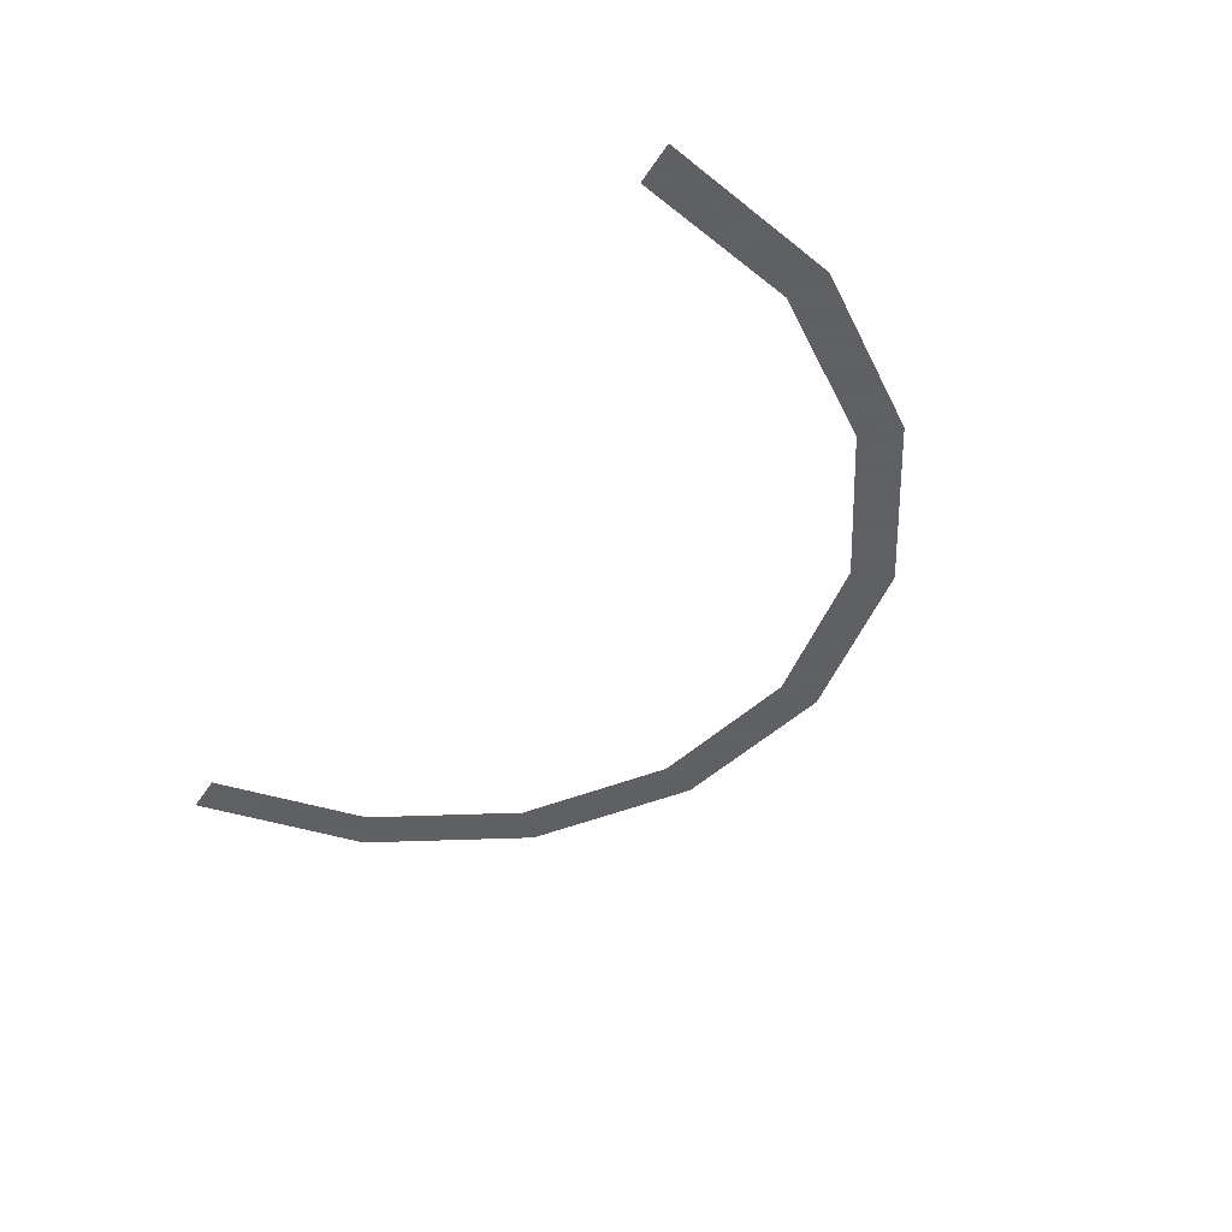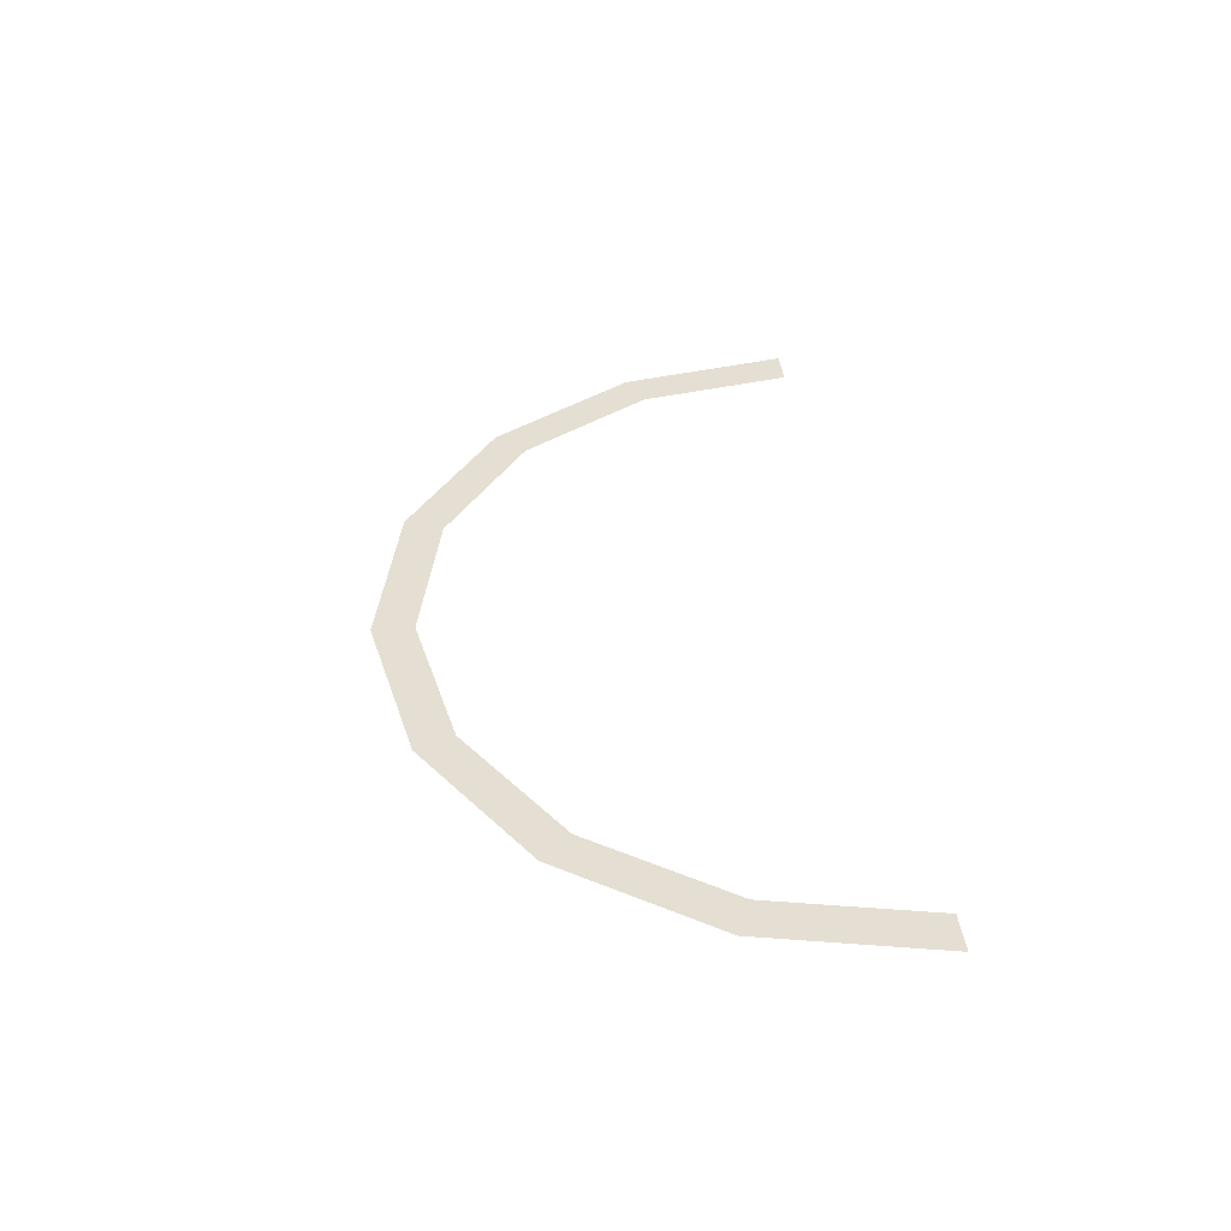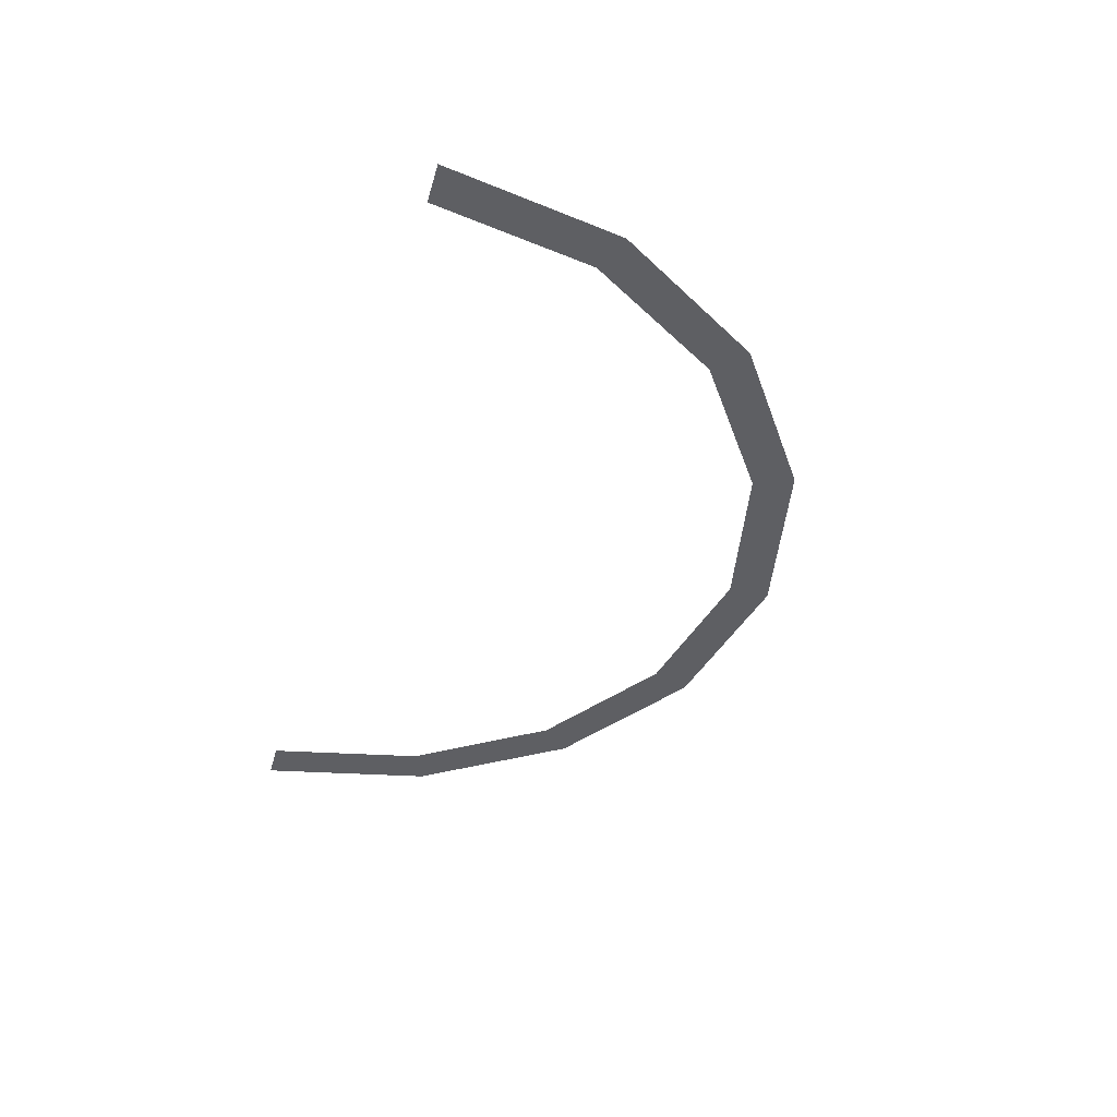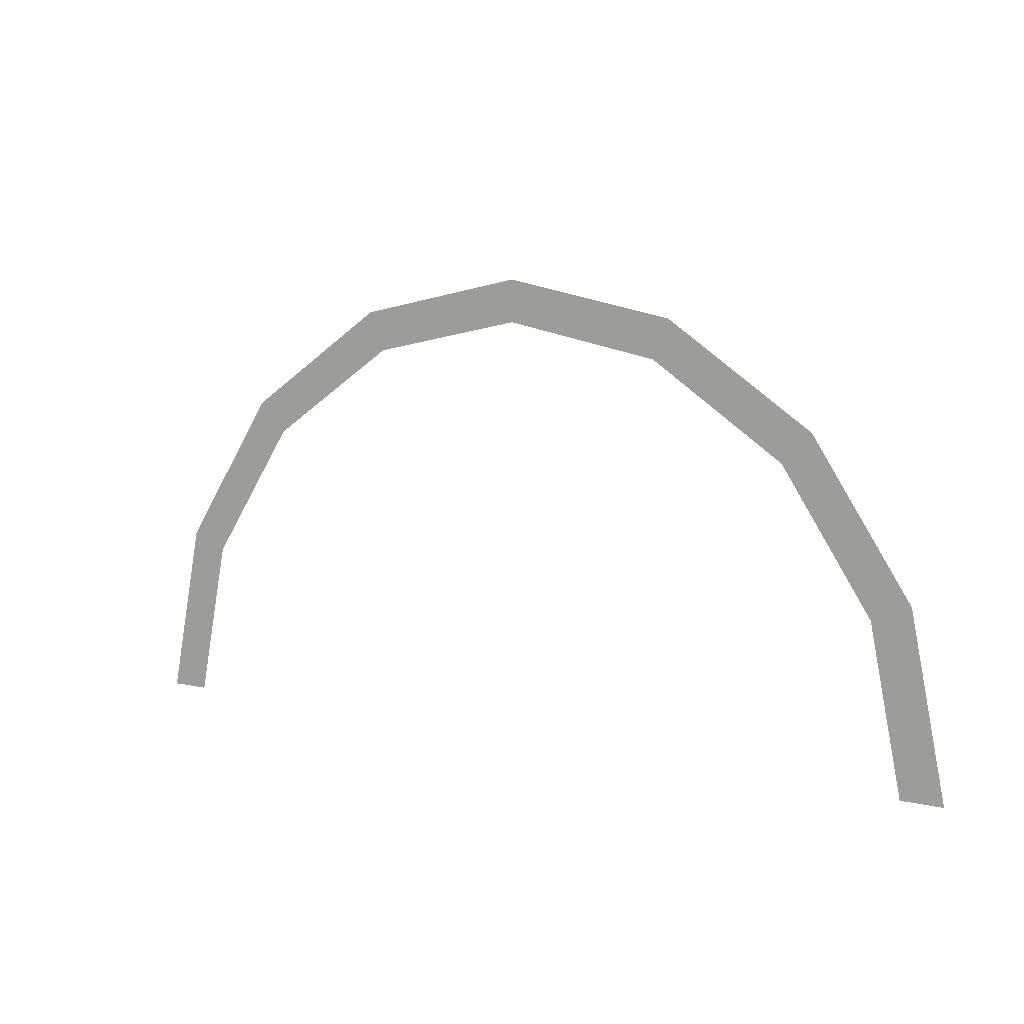
<metadata>
{"format":"obj","ext":"obj","renderer":"f3d","projection":"perspective","resolution":1024,"background":"white","views":[{"elev":-45.3,"azim":-121.1,"up":"+Y"},{"elev":37.0,"azim":84.3,"up":"+Y"},{"elev":-41.1,"azim":-105.2,"up":"+Y"},{"elev":7.4,"azim":-146.0,"up":"+Z"}]}
</metadata>
<code>
v 0.5 0 0
v 0.55 0 0
v 0.5081 0 0.2105
v 0.462 0 0.1913
v 0.462 0 0.1913
v 0.5081 0 0.2105
v 0.3889 0 0.3889
v 0.3535 0 0.3535
v 0.3535 0 0.3535
v 0.3889 0 0.3889
v 0.2105 0 0.5081
v 0.1913 0 0.462
v 0.1913 0 0.462
v 0.2105 0 0.5081
v 0 0 0.55
v 0 0 0.5
v 0 0 0.5
v 0 0 0.55
v -0.2105 0 0.5081
v -0.1913 0 0.462
v -0.1913 0 0.462
v -0.2105 0 0.5081
v -0.3889 0 0.3889
v -0.3535 0 0.3535
v -0.3535 0 0.3535
v -0.3889 0 0.3889
v -0.5081 0 0.2105
v -0.462 0 0.1913
v -0.462 0 0.1913
v -0.5081 0 0.2105
v -0.55 0 0
v -0.5 0 0
g mesh617
f 1 2 3
f 3 4 1
f 5 6 7
f 7 8 5
f 9 10 11
f 11 12 9
f 13 14 15
f 15 16 13
f 17 18 19
f 19 20 17
f 21 22 23
f 23 24 21
f 25 26 27
f 27 28 25
f 29 30 31
f 31 32 29

</code>
